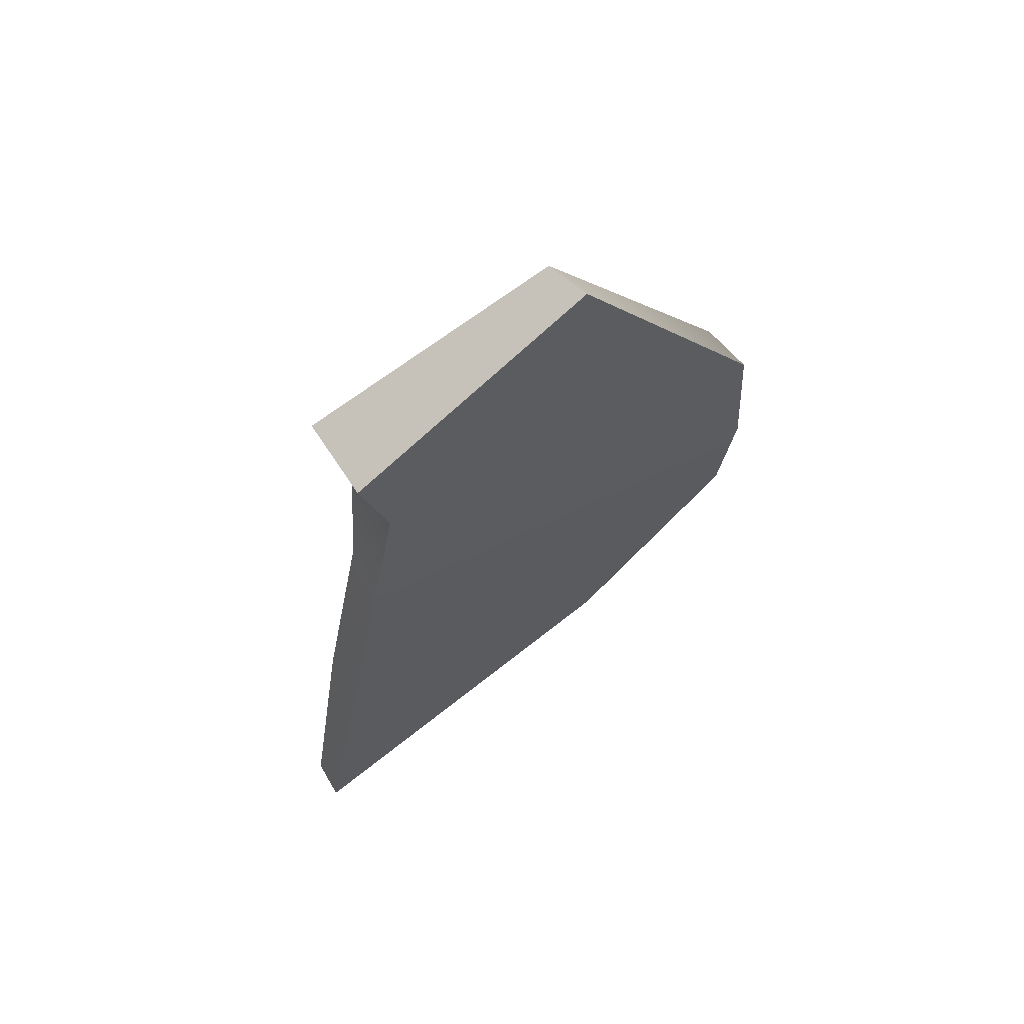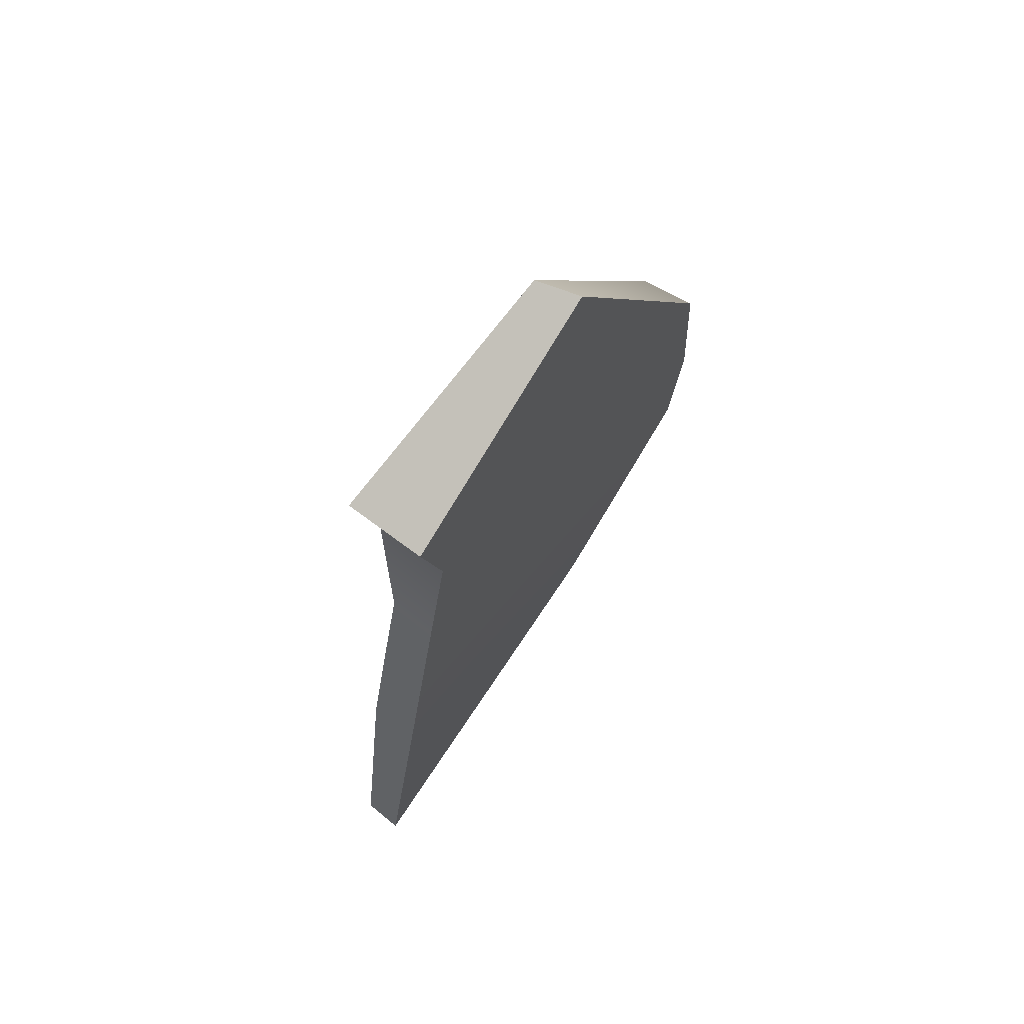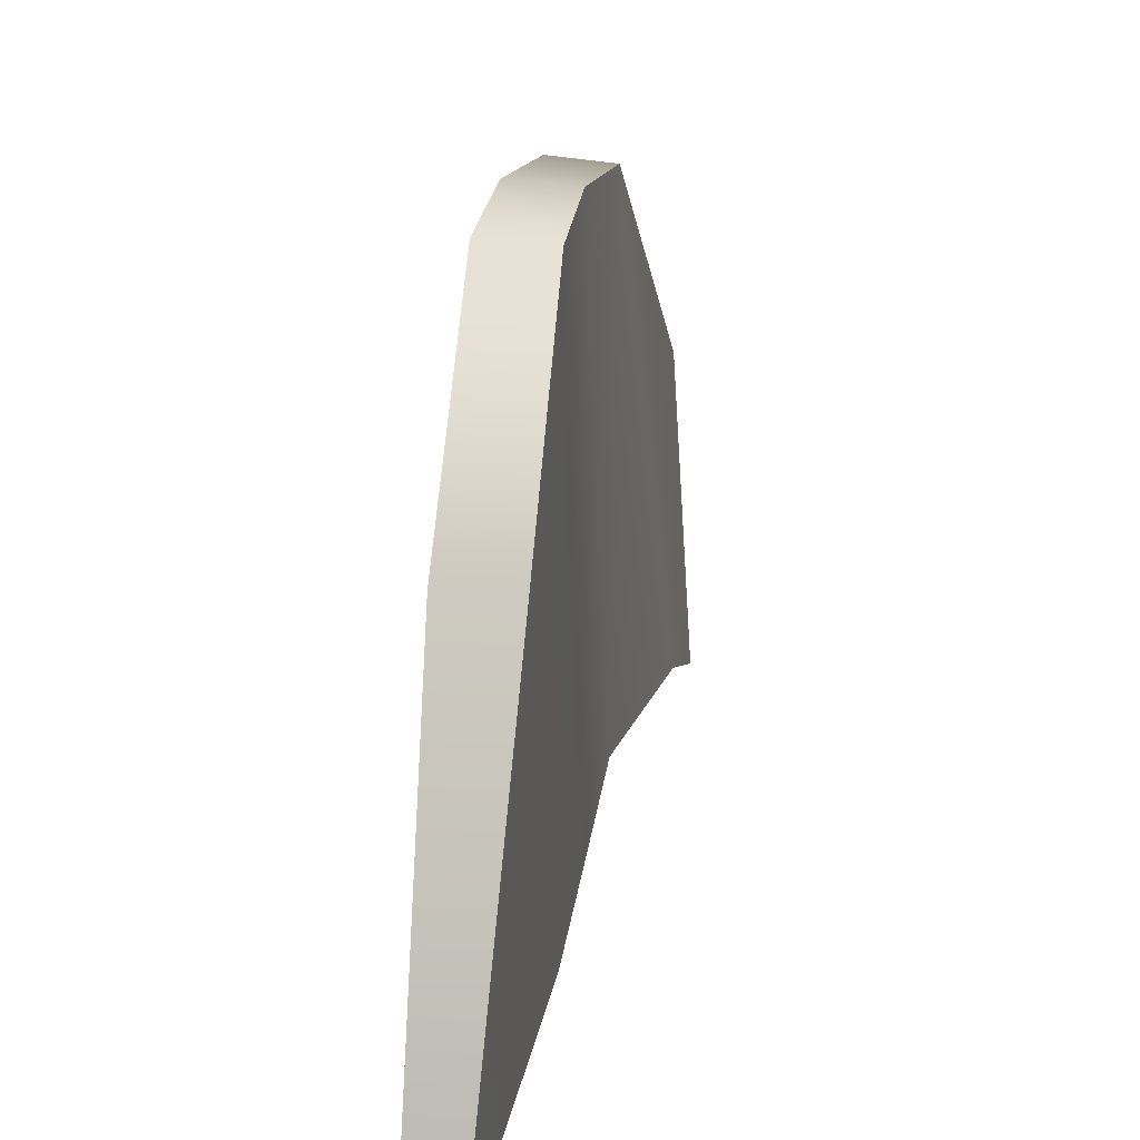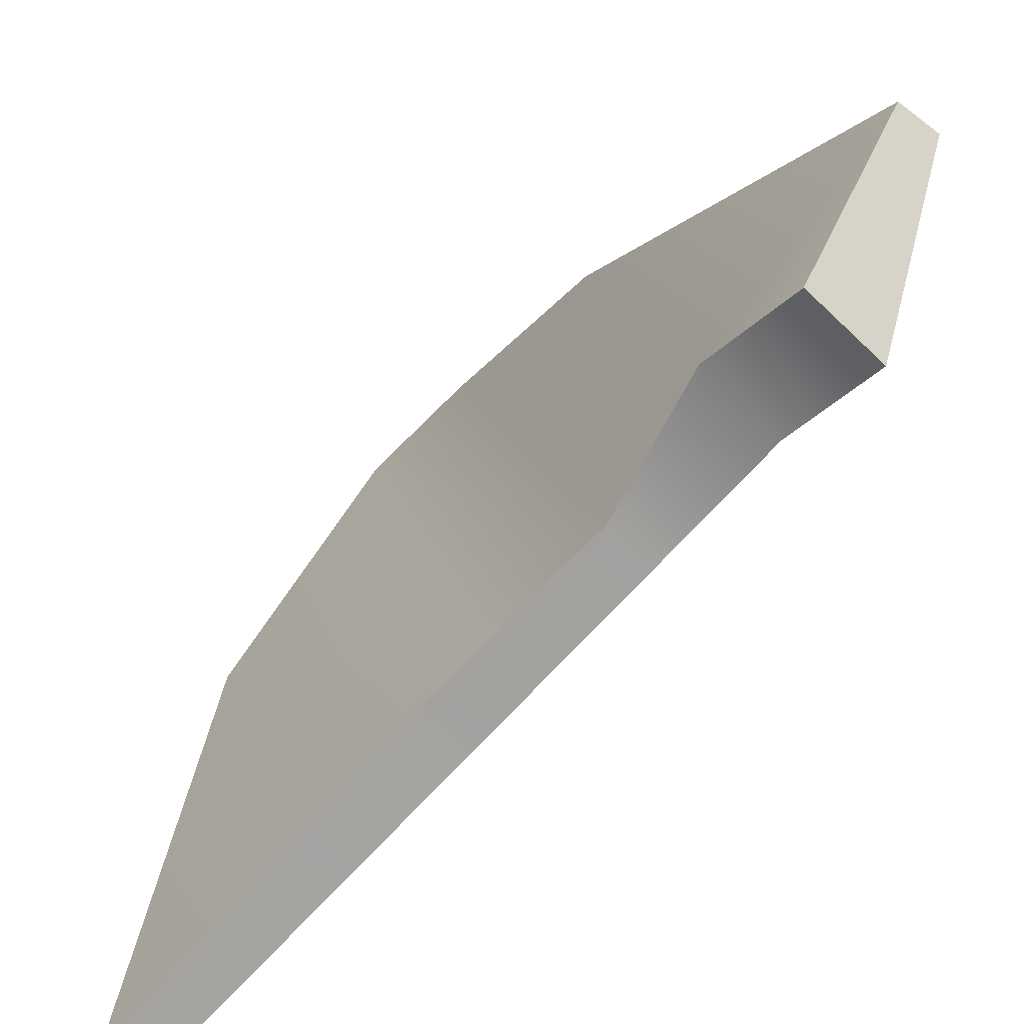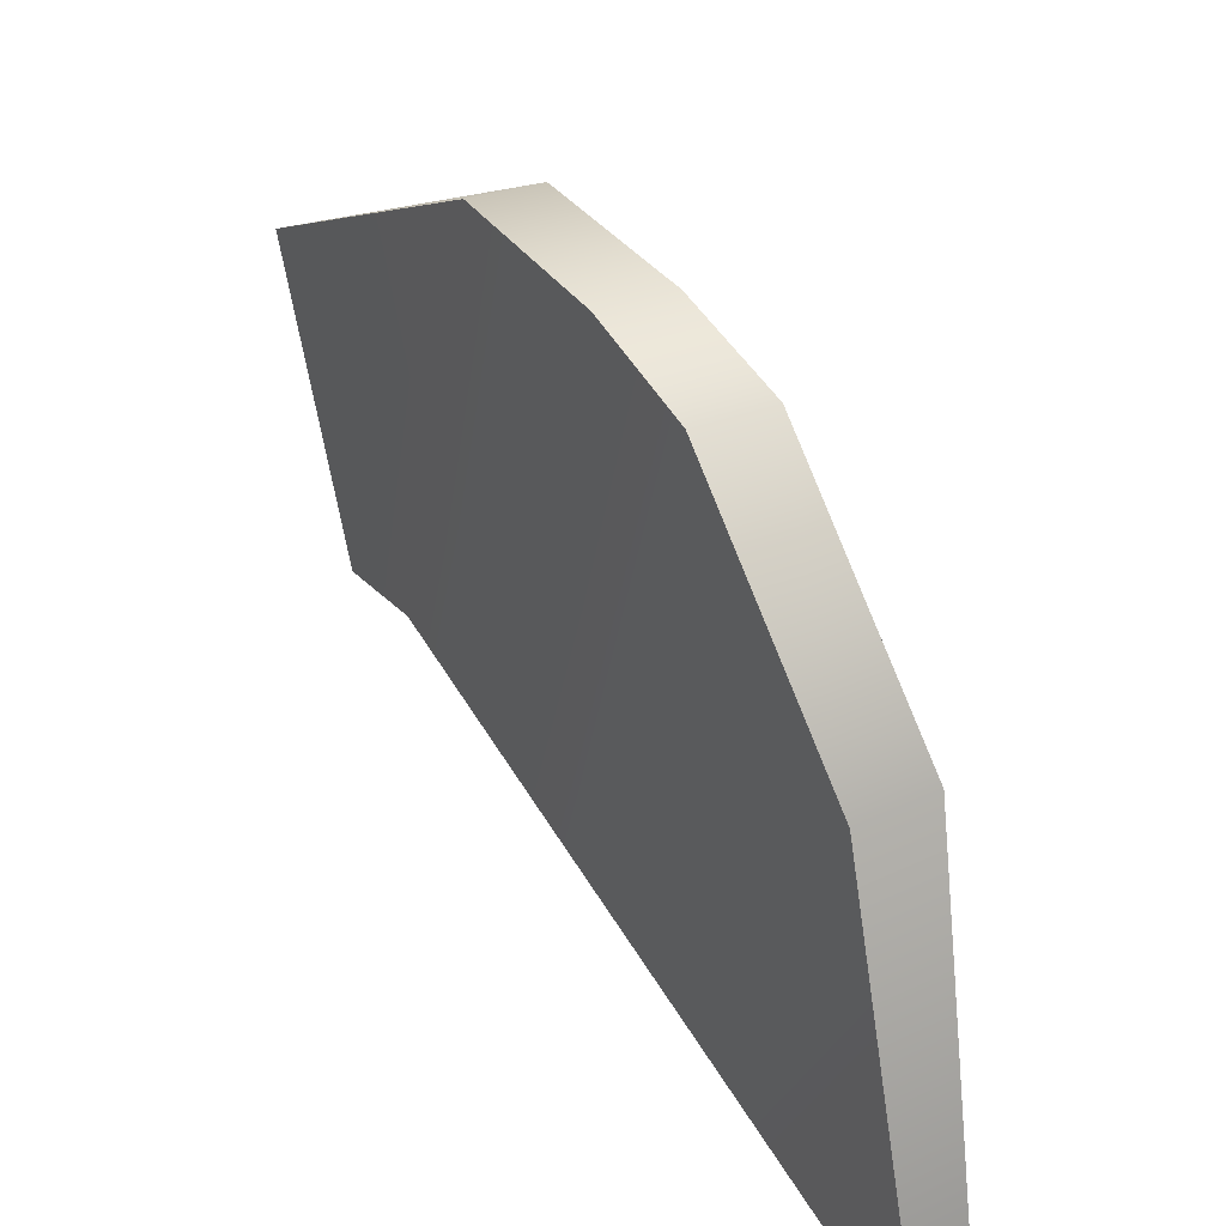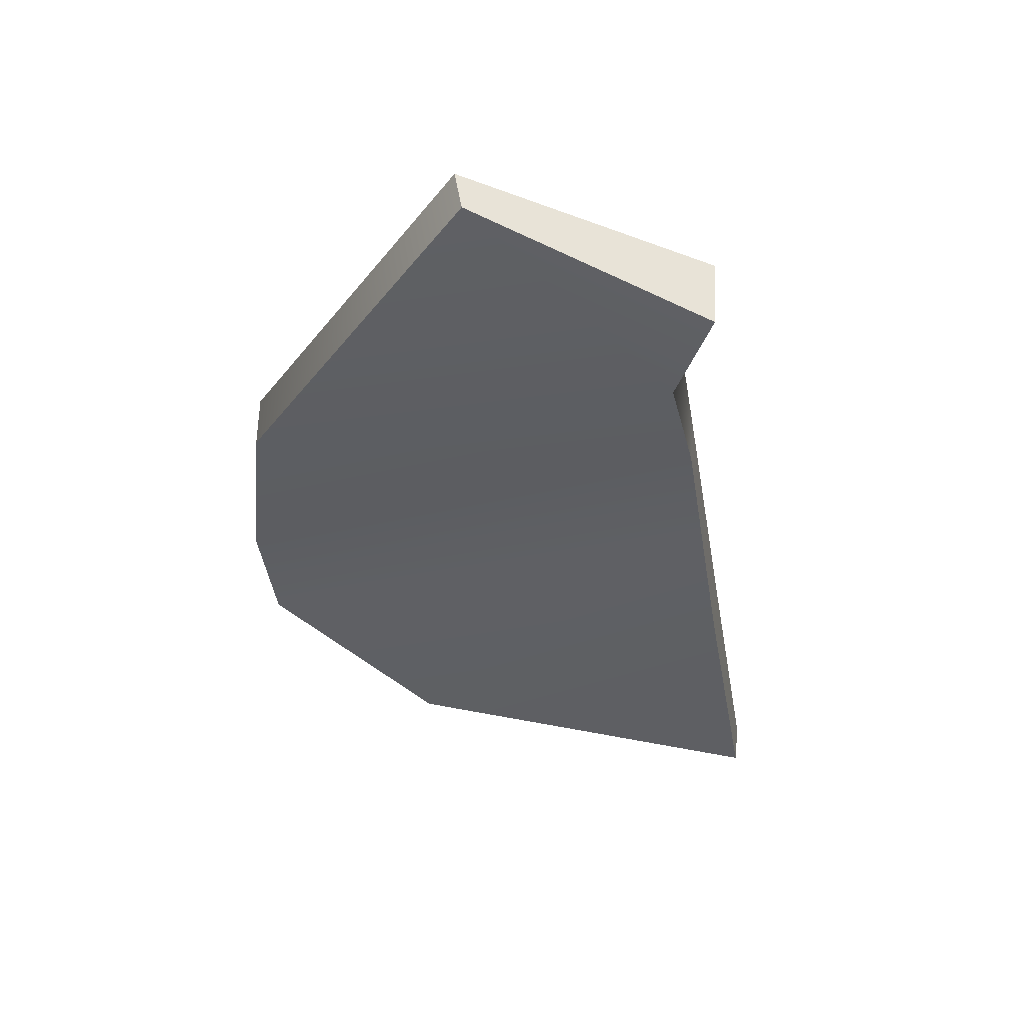
<metadata>
{"format":"obj","ext":"obj","renderer":"f3d","projection":"perspective","resolution":1024,"background":"white","views":[{"elev":63.7,"azim":55.9,"up":"+Z"},{"elev":67.1,"azim":36.0,"up":"+Z"},{"elev":19.4,"azim":-169.5,"up":"+Y"},{"elev":-62.8,"azim":-43.1,"up":"+Y"},{"elev":42.0,"azim":150.2,"up":"+Y"},{"elev":48.6,"azim":-86.6,"up":"+Z"}]}
</metadata>
<code>
v 0.07022 -0.1387 -0.2878
v 0.0674 -0.1622 -0.4187
v 0.06779 0.02066 -0.364
v 0.0724 0.1039 -0.2824
v 0.07176 -0.126 -0.2162
v 0.07343 0.1118 -0.2327
v 0.07296 -0.1161 -0.1604
v 0.07425 -0.1053 -0.1005
v 0.07421 0.105 -0.1574
v 0.07433 -0.1188 -0.05498
v 0.07204 0.001547 -0.005131
v 0.03518 -0.1181 -0.05433
v 0.07433 -0.1188 -0.05498
v 0.07204 0.001547 -0.005131
v 0.05052 -0.003325 -0.006424
v 0.05052 -0.003325 -0.006424
v 0.04737 0.1033 -0.1598
v 0.03545 -0.1023 -0.1004
v 0.03518 -0.1181 -0.05433
v 0.04971 -0.1152 -0.1601
v 0.04569 0.1109 -0.2354
v 0.04318 0.1034 -0.2851
v 0.04736 -0.1248 -0.2161
v 0.03802 0.02207 -0.3652
v 0.04458 -0.137 -0.2878
v 0.04748 -0.1609 -0.4194
v 0.07204 0.001547 -0.005131
v 0.07421 0.105 -0.1574
v 0.04737 0.1033 -0.1598
v 0.05052 -0.003325 -0.006424
v 0.04569 0.1109 -0.2354
v 0.07343 0.1118 -0.2327
v 0.0724 0.1039 -0.2824
v 0.04318 0.1034 -0.2851
v 0.06779 0.02066 -0.364
v 0.0674 -0.1622 -0.4187
v 0.04748 -0.1609 -0.4194
v 0.03802 0.02207 -0.3652
v 0.04318 0.1034 -0.2851
v 0.0724 0.1039 -0.2824
v 0.03518 -0.1181 -0.05433
v 0.03545 -0.1023 -0.1004
v 0.07425 -0.1053 -0.1005
v 0.07433 -0.1188 -0.05498
v 0.07296 -0.1161 -0.1604
v 0.04971 -0.1152 -0.1601
v 0.04736 -0.1248 -0.2161
v 0.07176 -0.126 -0.2162
v 0.04458 -0.137 -0.2878
v 0.07022 -0.1387 -0.2878
v 0.0674 -0.1622 -0.4187
v 0.04748 -0.1609 -0.4194
g RC_Robot_Eye_IrisBlade_3_LOD0
f 1 2 3
f 4 1 3
f 4 5 1
f 5 4 6
f 5 6 7
f 6 8 7
f 6 9 8
f 10 8 9
f 10 9 11
f 12 13 14
f 12 14 15
f 16 17 18
f 16 18 19
f 20 18 17
f 20 17 21
f 22 20 21
f 22 23 20
f 23 22 24
f 23 24 25
f 24 26 25
f 27 28 29
f 27 29 30
f 31 29 28
f 31 28 32
f 33 31 32
f 33 34 31
f 35 36 37
f 35 37 38
f 39 35 38
f 39 40 35
f 41 42 43
f 41 43 44
f 45 43 42
f 45 42 46
f 47 45 46
f 47 48 45
f 48 47 49
f 48 49 50
f 51 50 49
f 51 49 52

</code>
